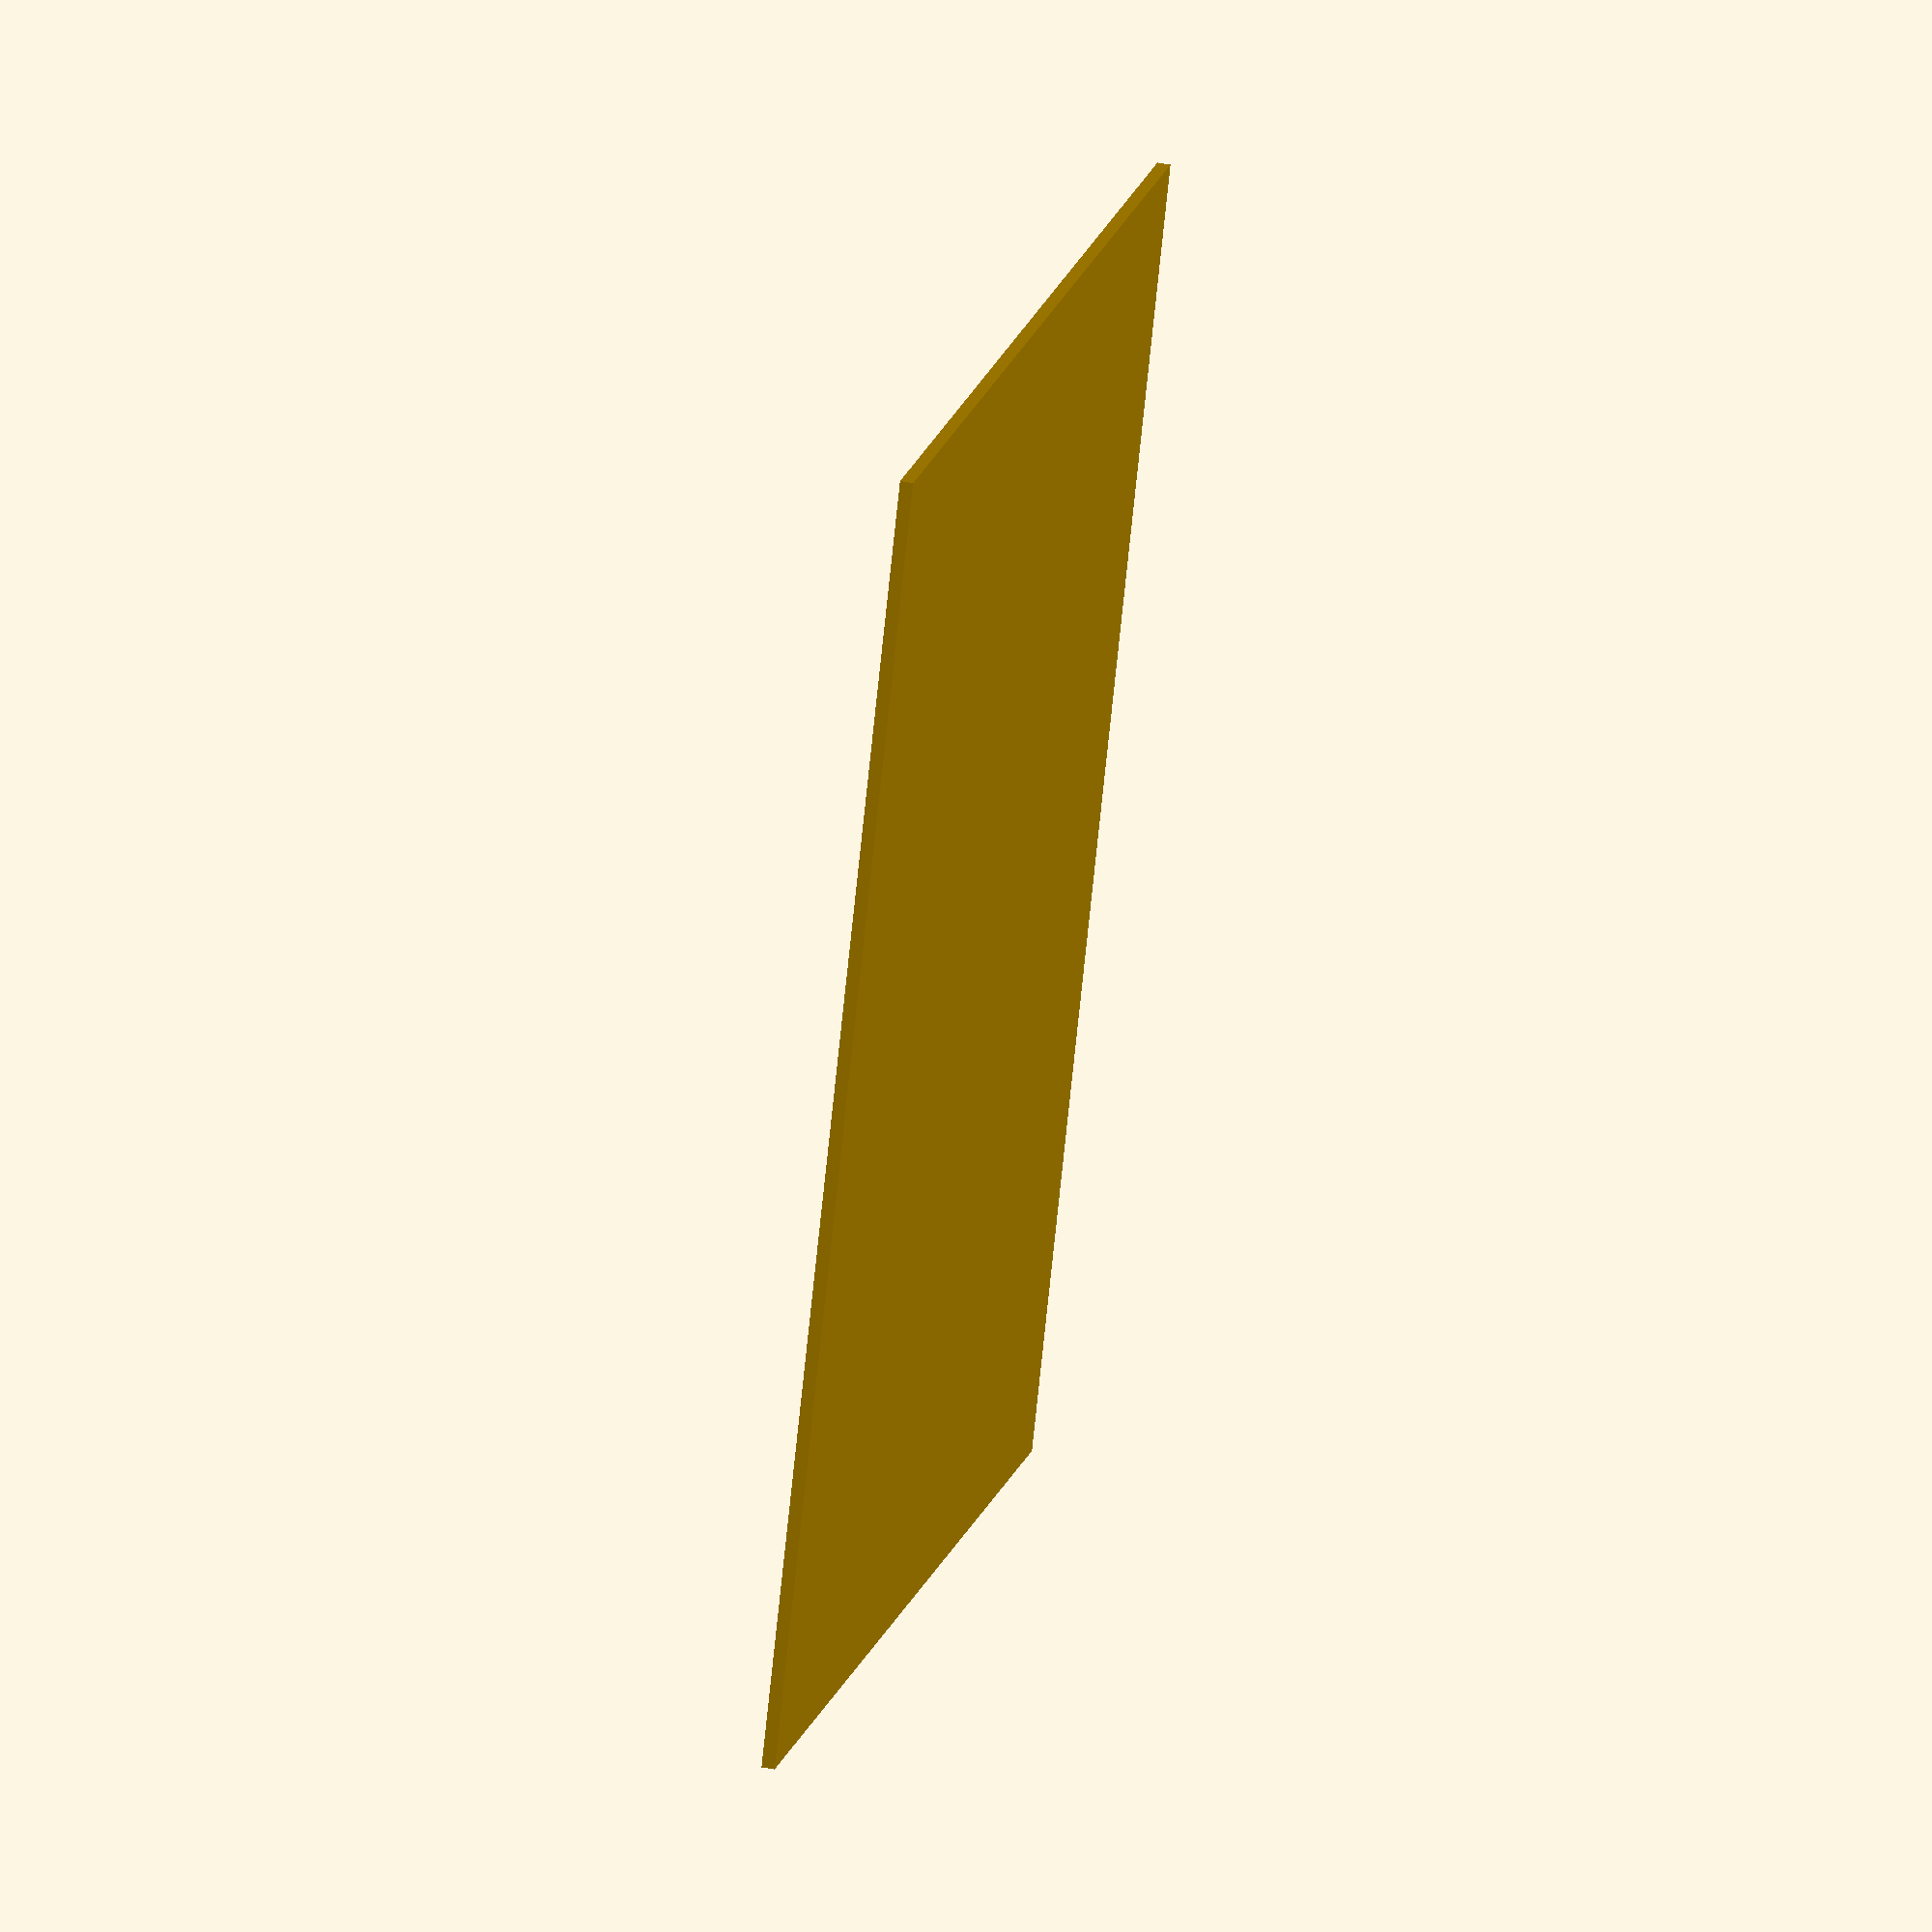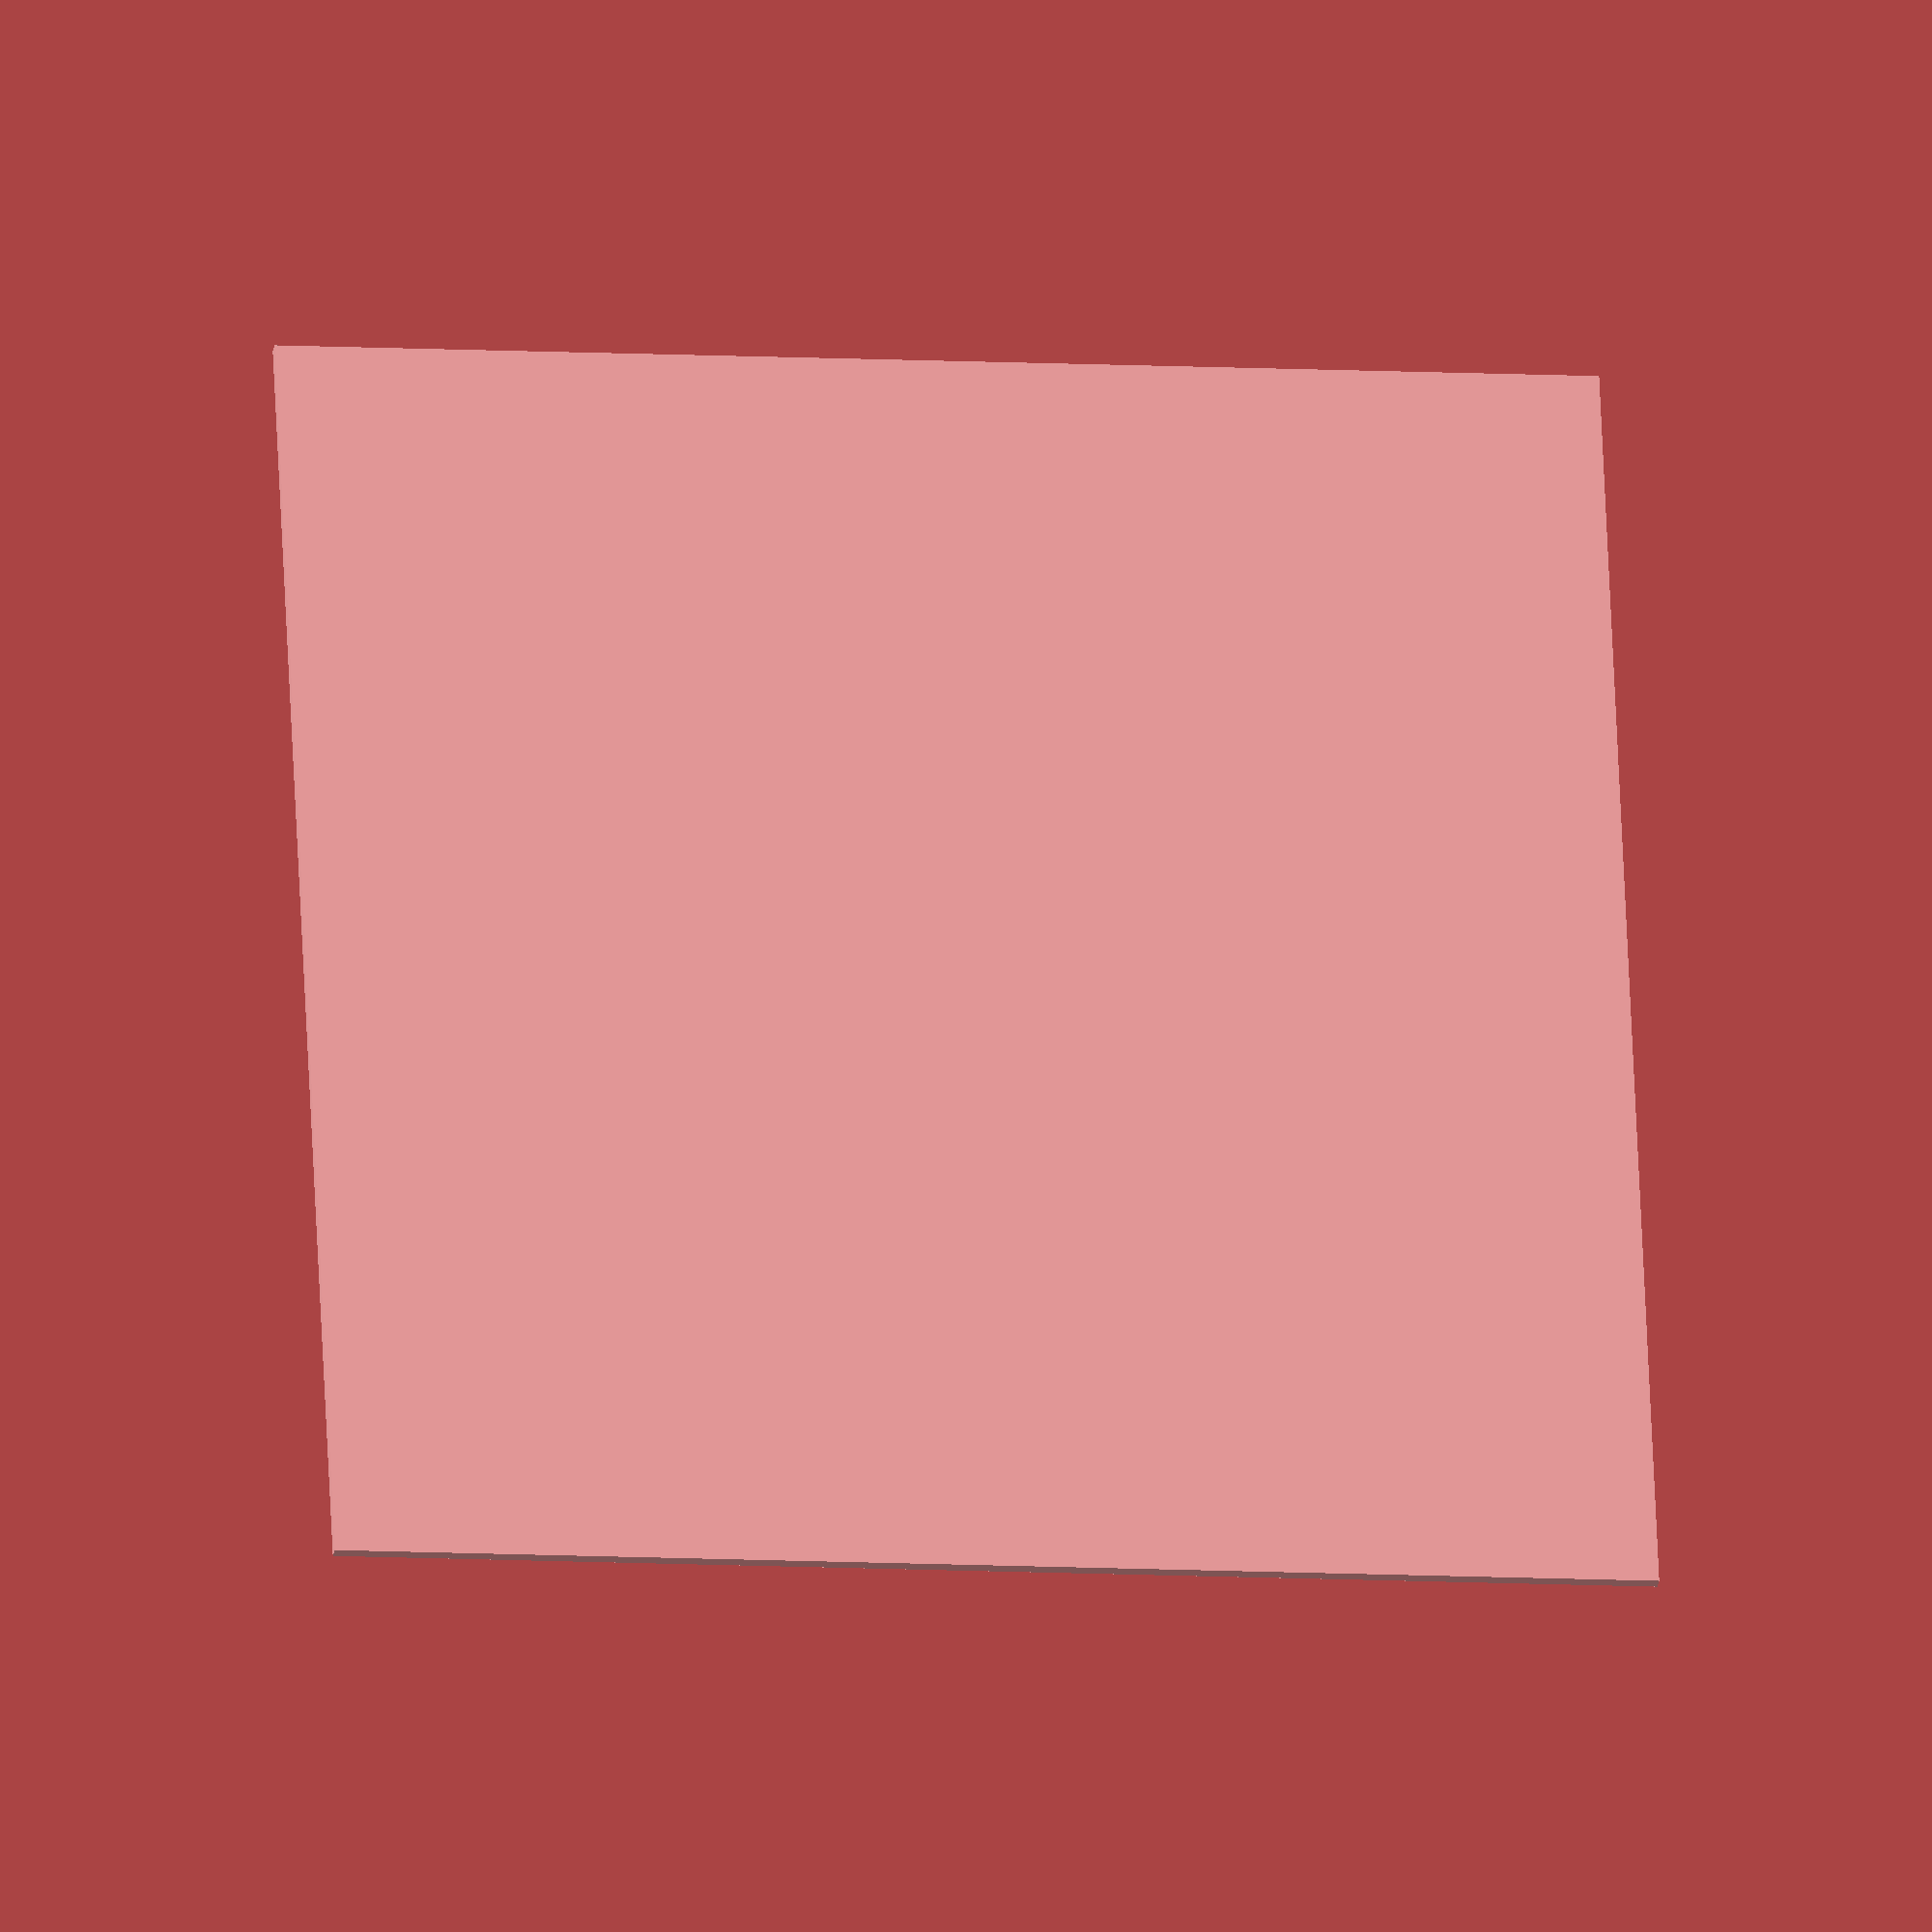
<openscad>
module cube_square(dimensions = [0, 0, 0], density = 10, border = 2) {
  square(dimensions.x, border);
  square(border, dimensions.y);
}

cube_square([100, 200, 300]);

</openscad>
<views>
elev=317.1 azim=298.3 roll=282.6 proj=o view=wireframe
elev=206.2 azim=2.6 roll=8.3 proj=o view=wireframe
</views>
